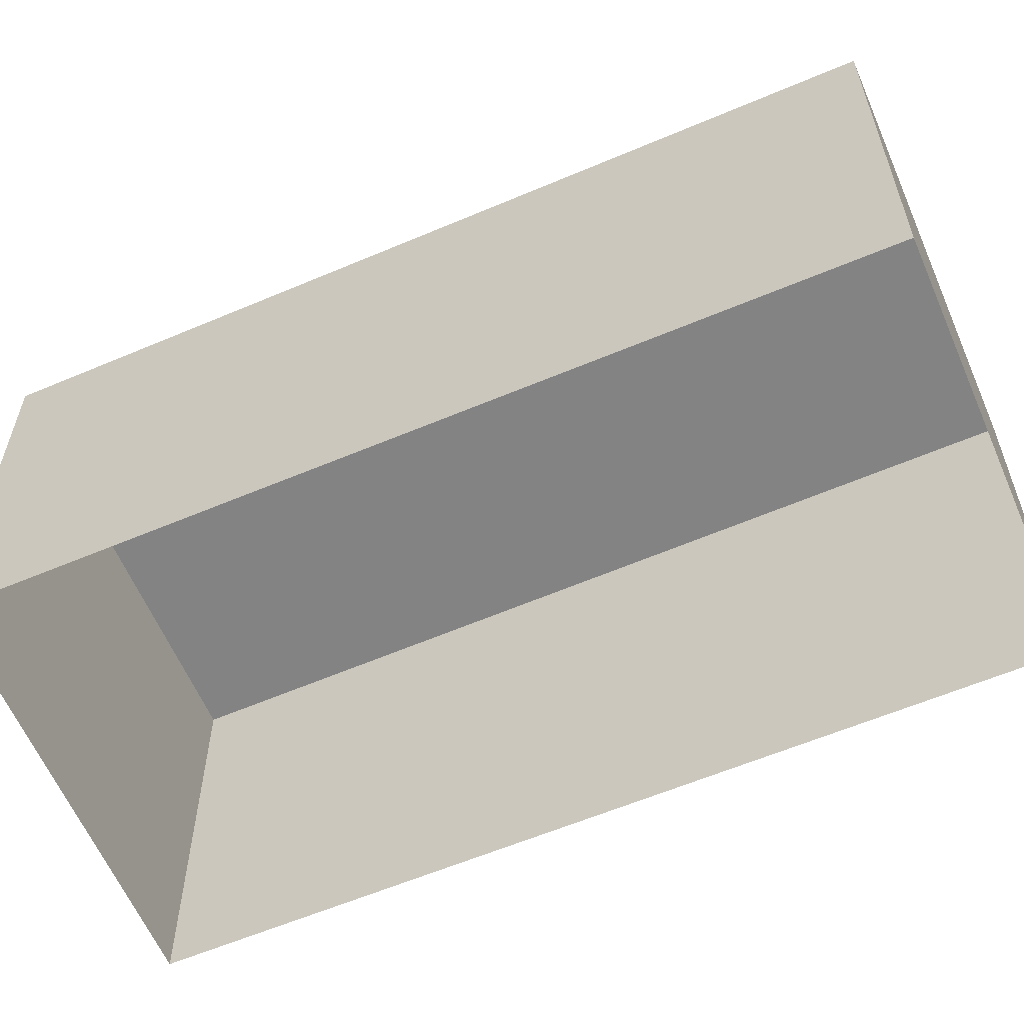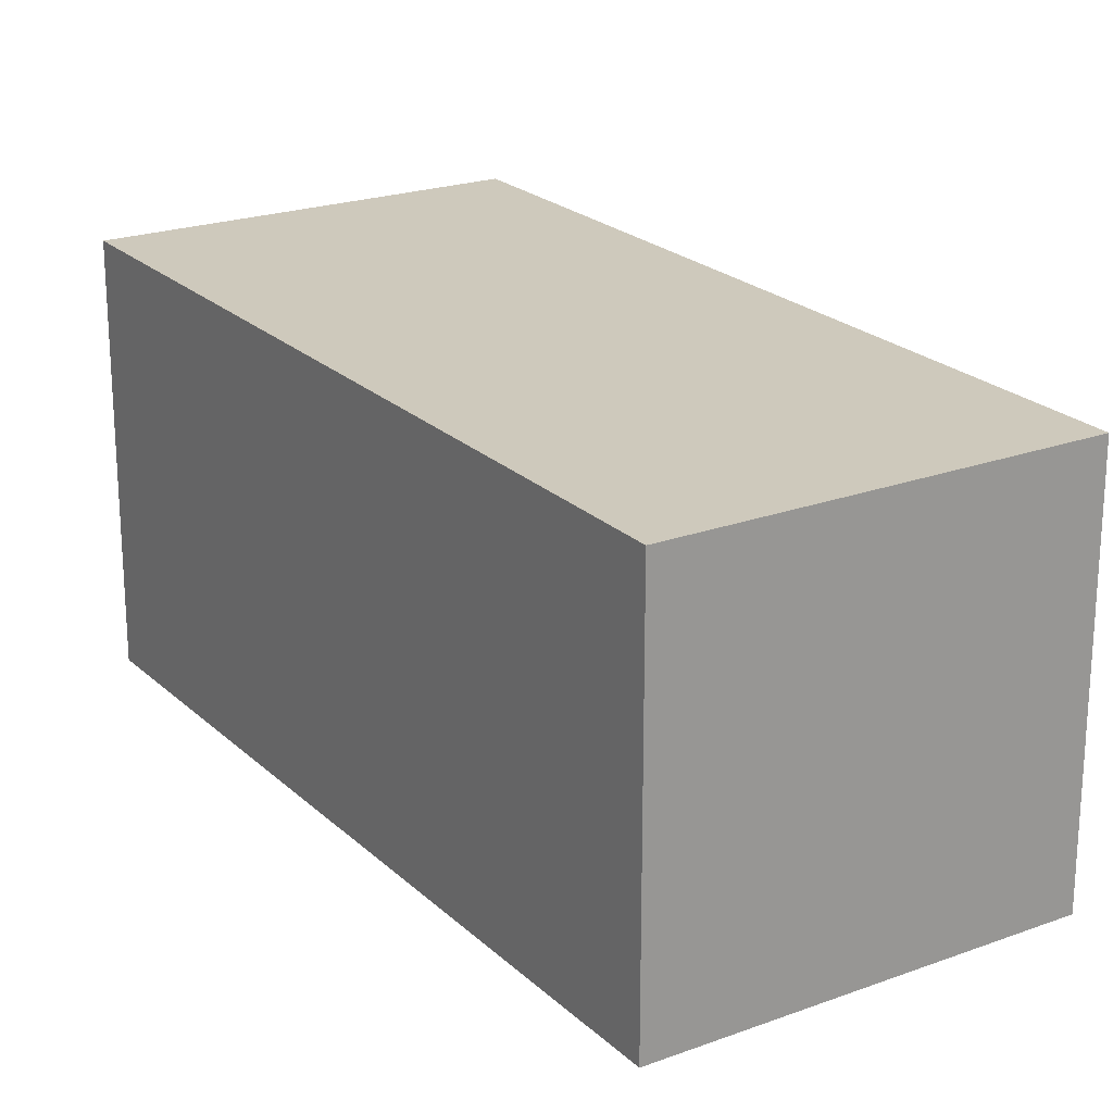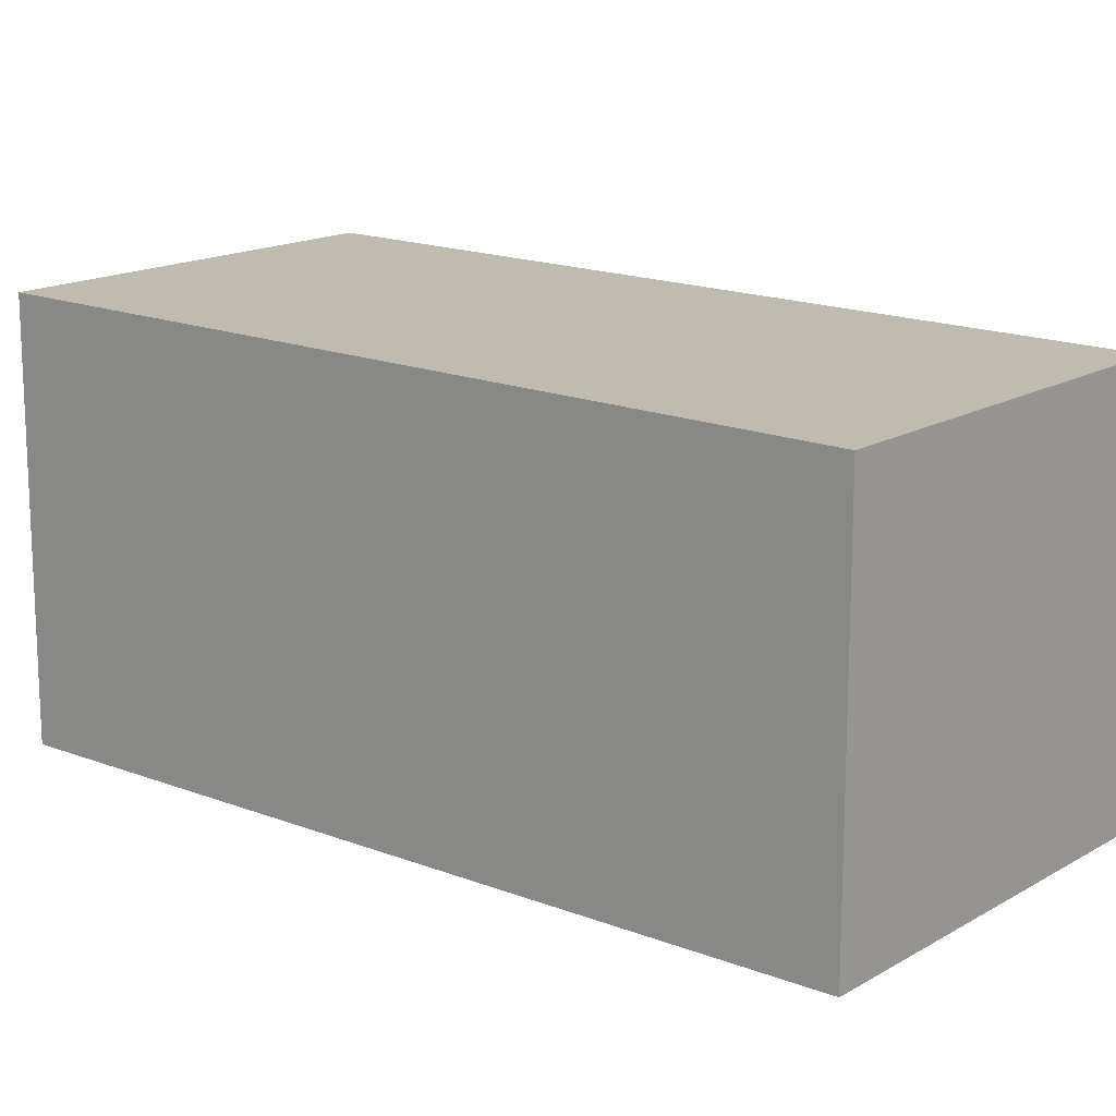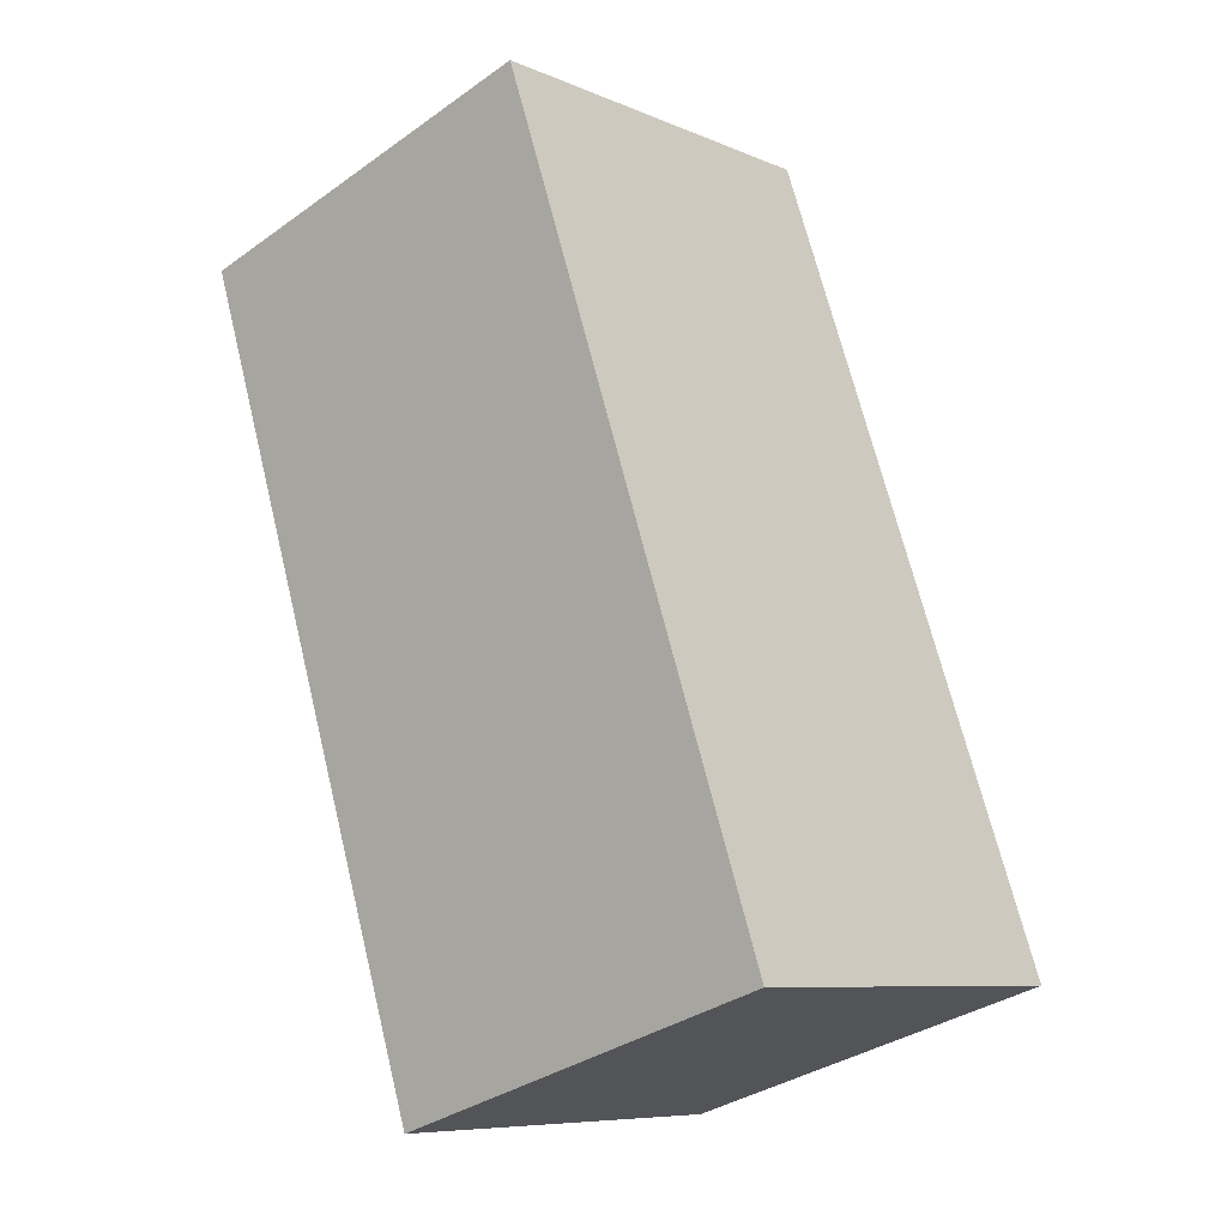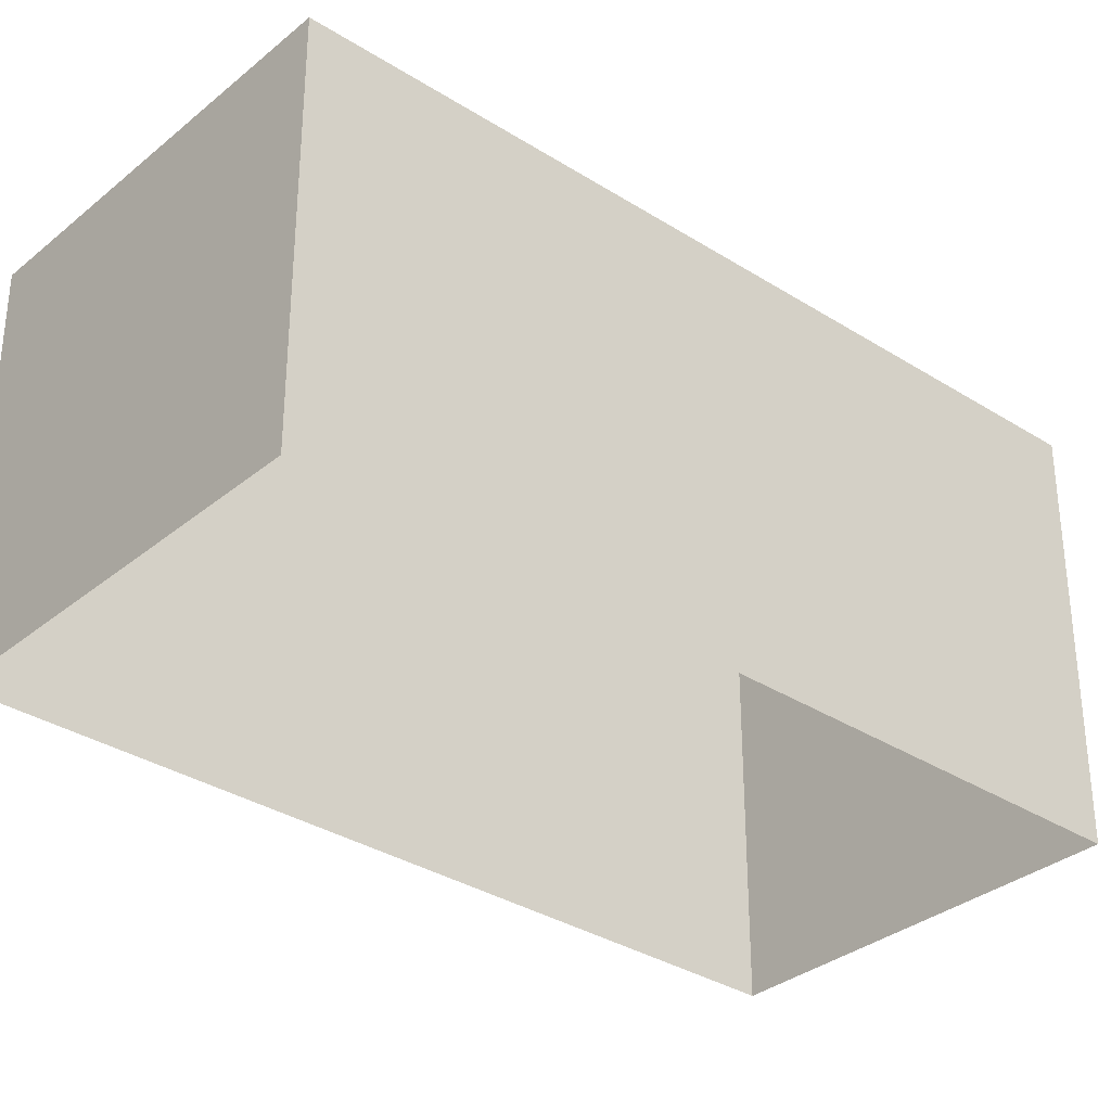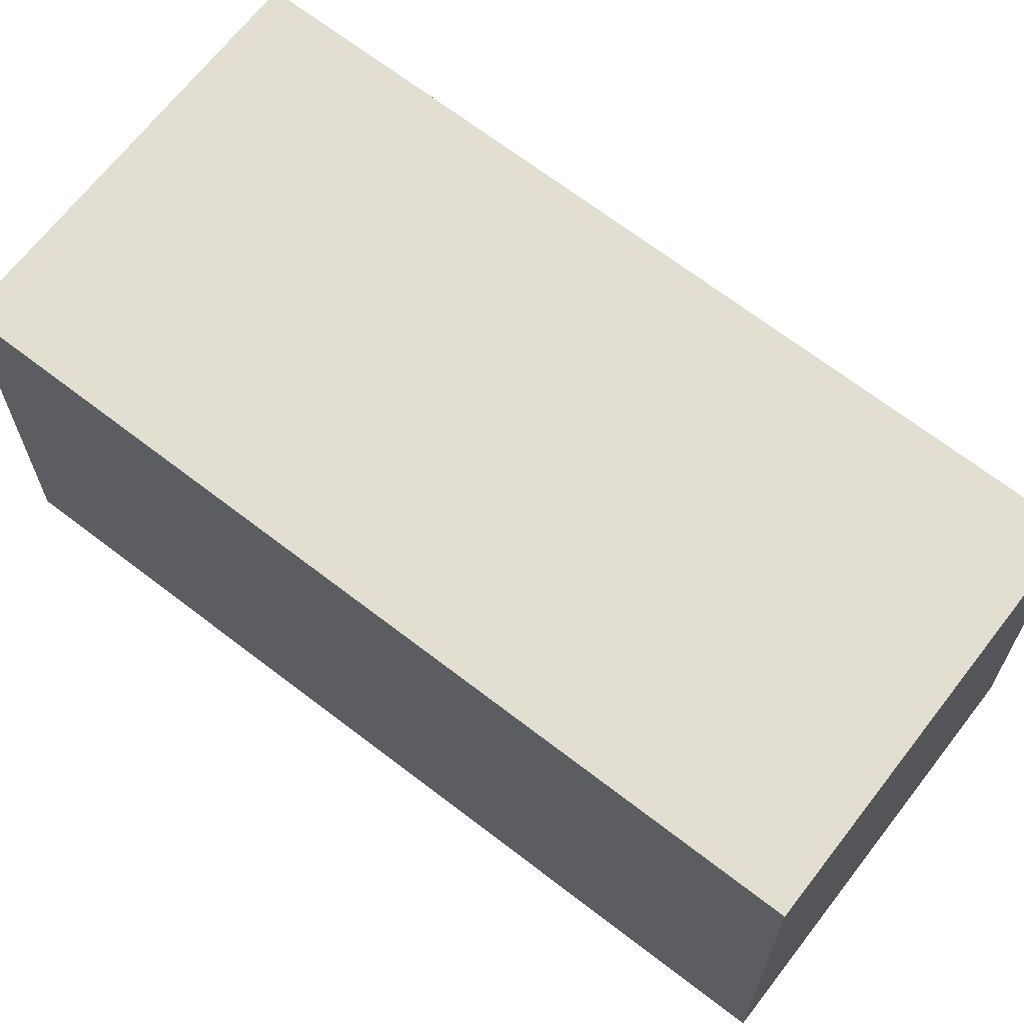
<metadata>
{"format":"obj","ext":"obj","renderer":"f3d","projection":"perspective","resolution":1024,"background":"white","views":[{"elev":-60.9,"azim":-46.7,"up":"+Z"},{"elev":21.8,"azim":167.2,"up":"+Z"},{"elev":15.7,"azim":149.4,"up":"+Z"},{"elev":-34.7,"azim":-46.5,"up":"+Y"},{"elev":-33.0,"azim":-111.5,"up":"+Z"},{"elev":67.2,"azim":147.7,"up":"+Z"}]}
</metadata>
<code>
v  2.02e+05 4.456e+05 -1.093
v  2.02e+05 4.456e+05 16.96
v  2.02e+05 4.456e+05 -1.148
v  2.02e+05 4.456e+05 17.33
o IndexedFaceSet
g IndexedFaceSet
f 4 2 3
f 1 3 2
v  2.02e+05 4.456e+05 -1.093
v  2.02e+05 4.456e+05 16.96
v  2.02e+05 4.456e+05 -1.148
v  2.02e+05 4.456e+05 17.33
o IndexedFaceSet__1_0
g IndexedFaceSet__1_0
f 7 5 6
f 6 8 7
v  2.02e+05 4.456e+05 -1.148
v  2.02e+05 4.456e+05 17.33
v  2.02e+05 4.456e+05 -1.148
v  2.02e+05 4.456e+05 17.33
o IndexedFaceSet__2_0
g IndexedFaceSet__2_0
f 12 10 9
f 9 11 12
v  2.02e+05 4.456e+05 16.96
v  2.02e+05 4.456e+05 17.33
v  2.02e+05 4.456e+05 16.96
v  2.02e+05 4.456e+05 17.33
o IndexedFaceSet__3_0
g IndexedFaceSet__3_0
f 16 15 13
f 13 14 16
v  2.02e+05 4.456e+05 -1.093
v  2.02e+05 4.456e+05 16.96
v  2.02e+05 4.456e+05 -1.093
v  2.02e+05 4.456e+05 16.96
o IndexedFaceSet__4_0
g IndexedFaceSet__4_0
f 18 20 17
f 19 17 20

</code>
